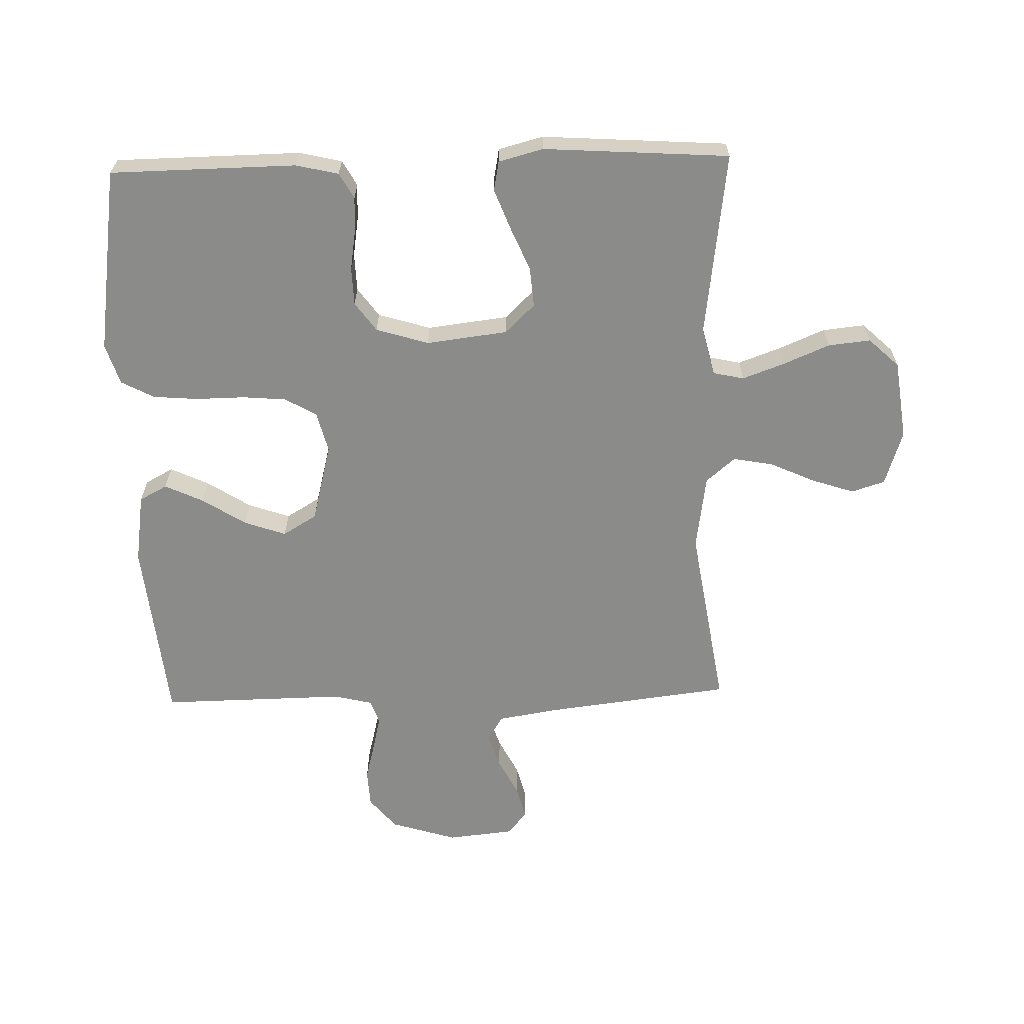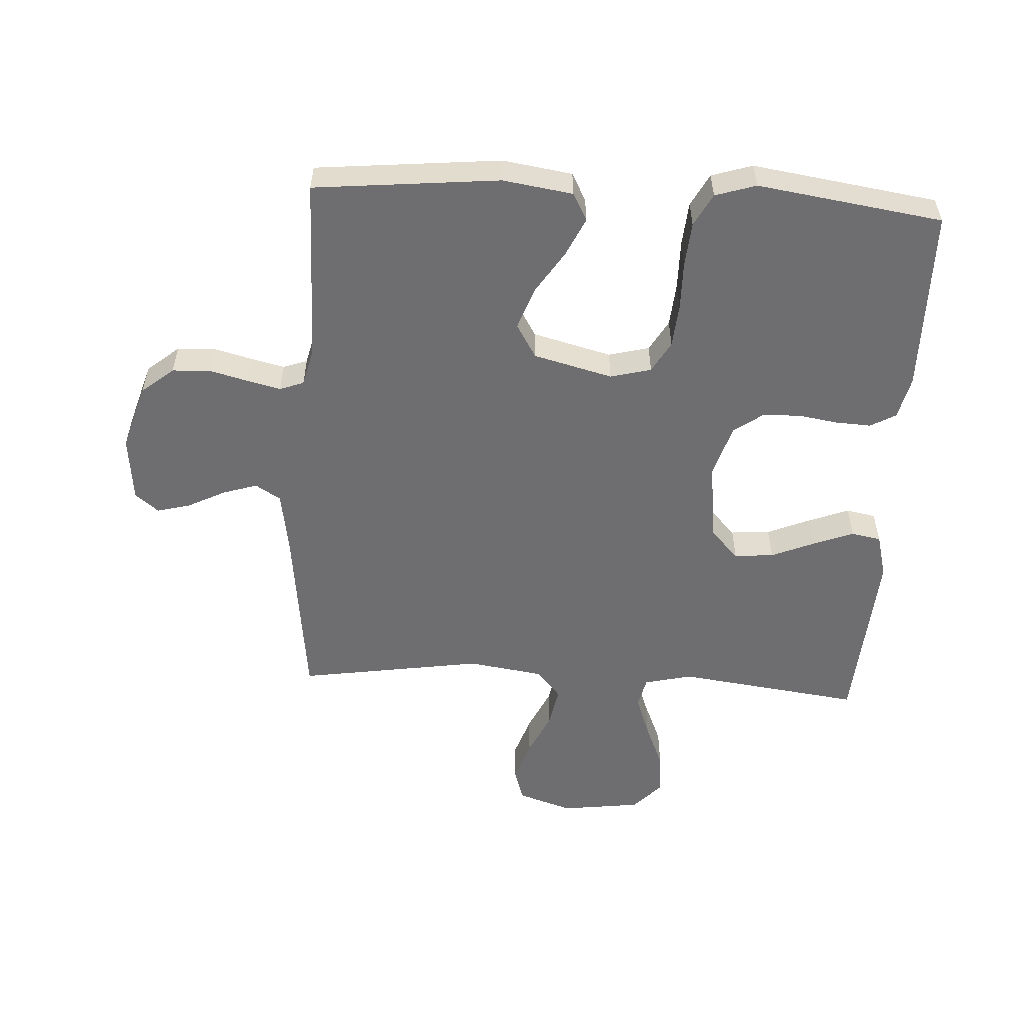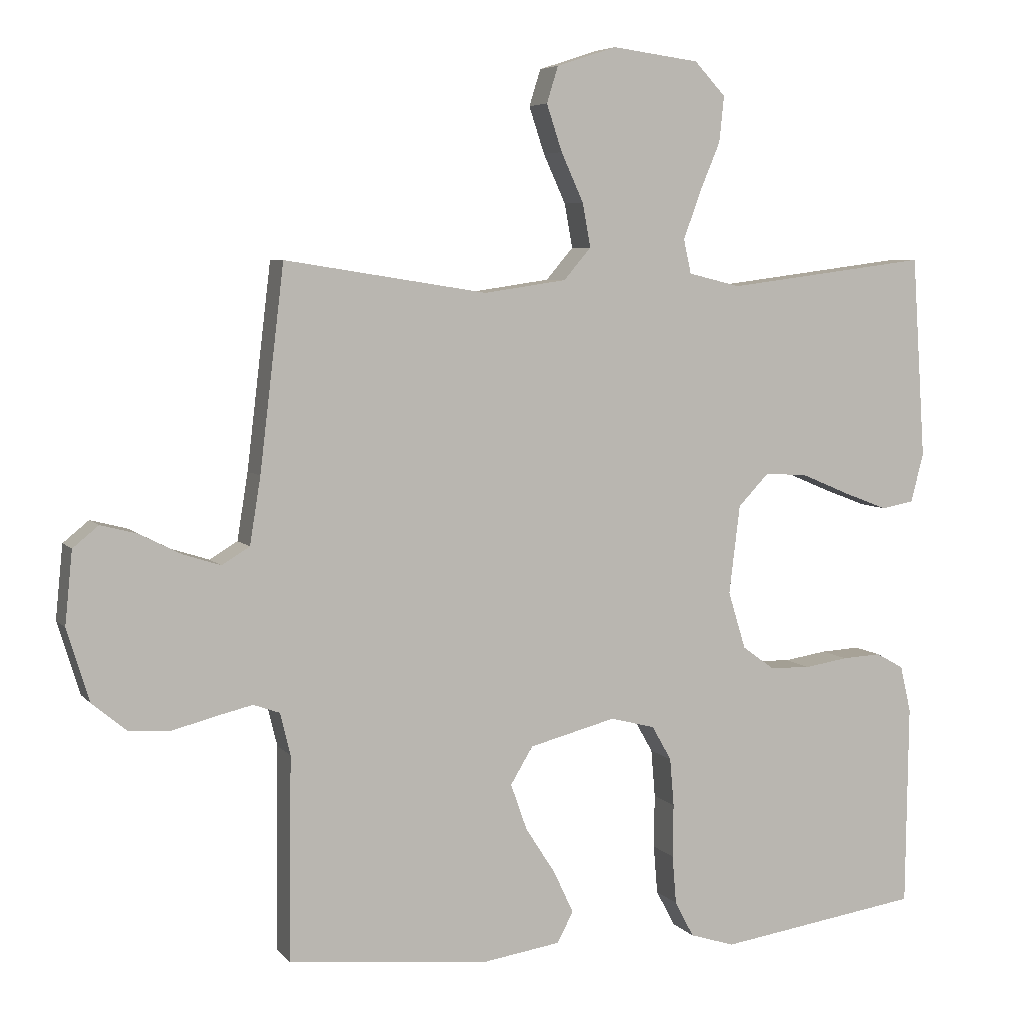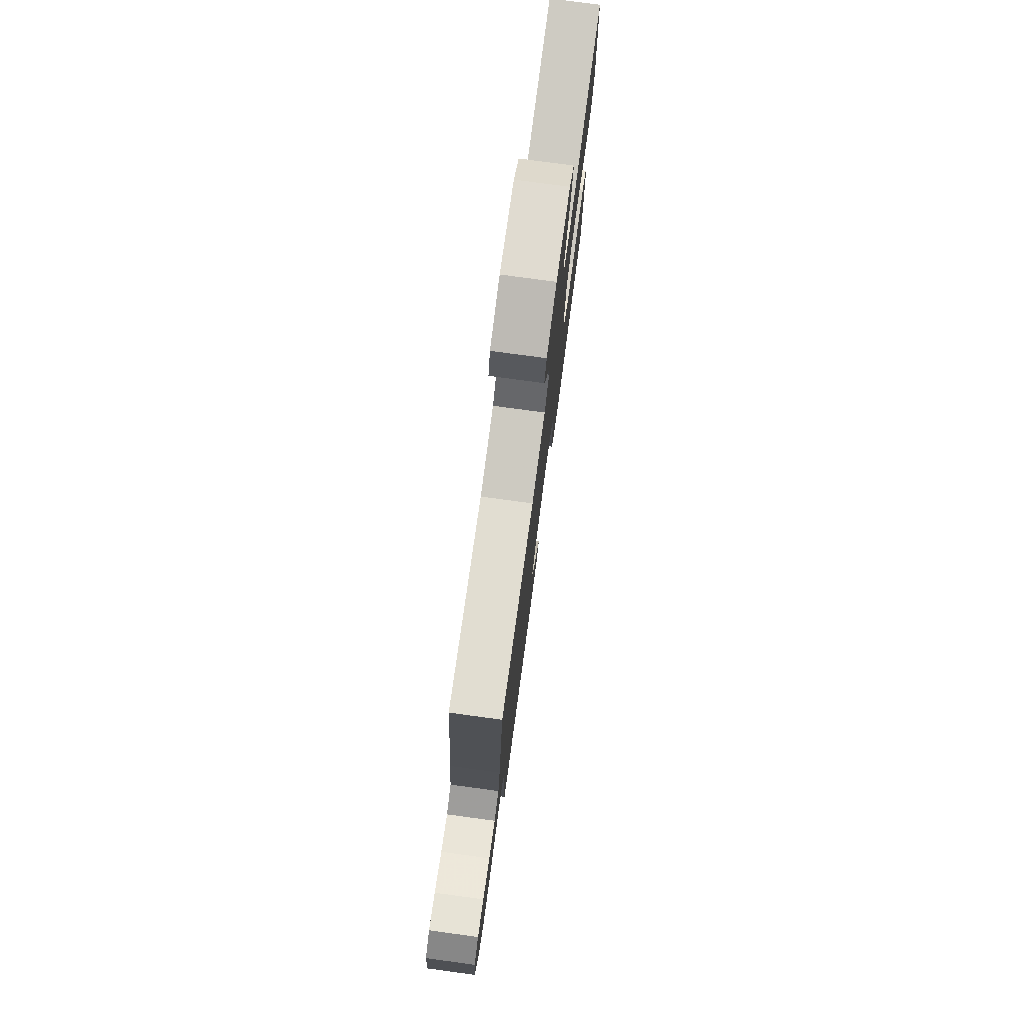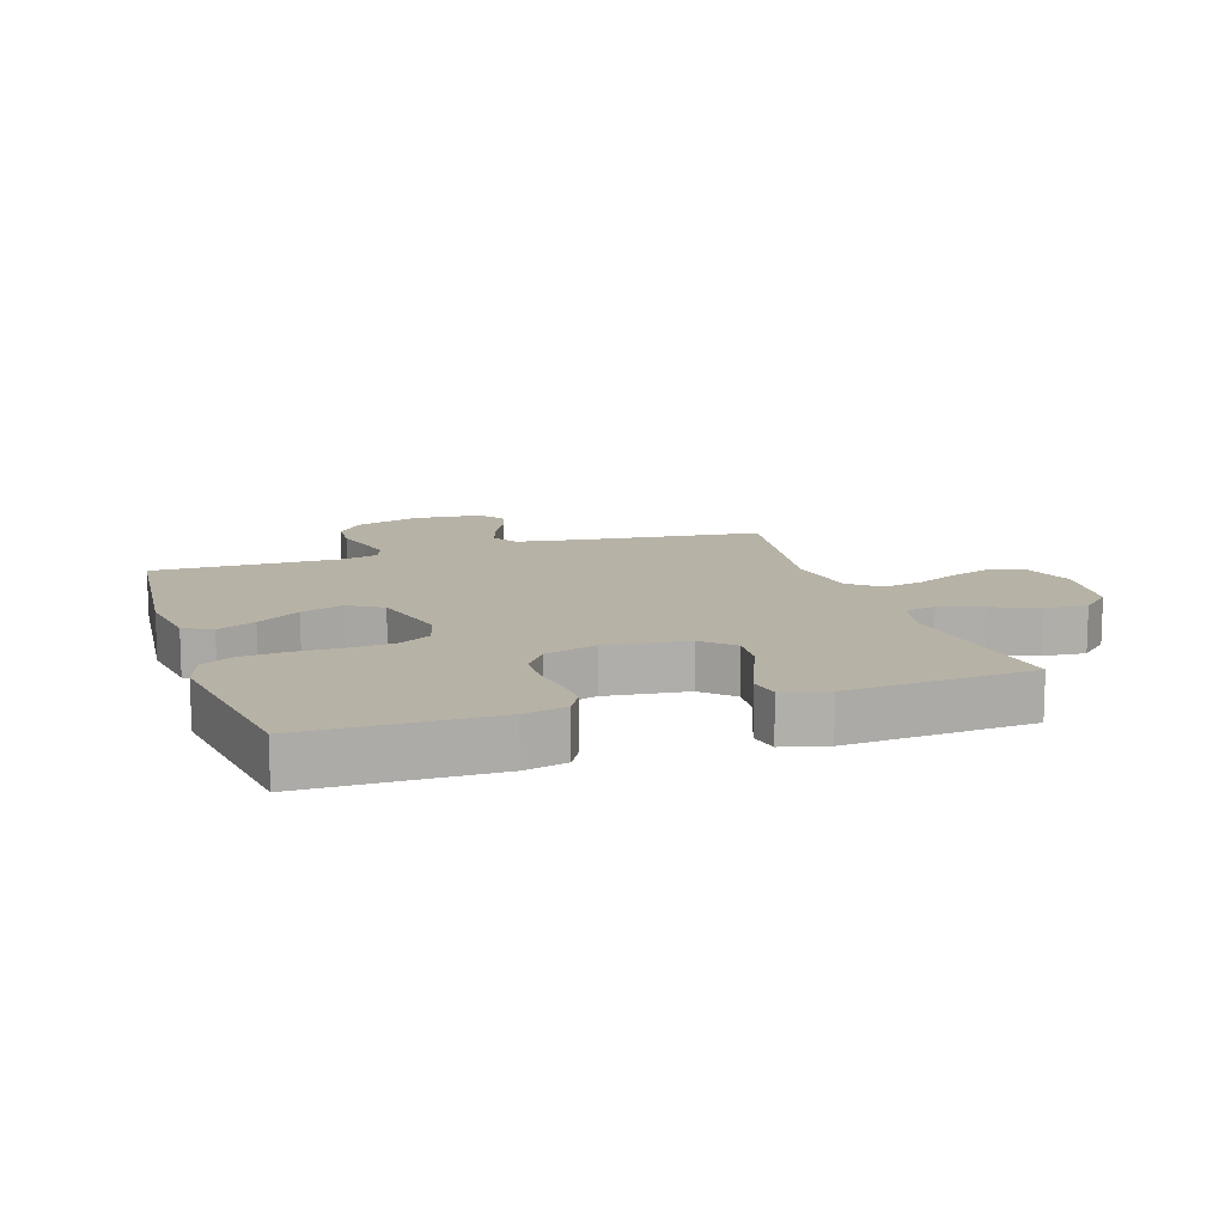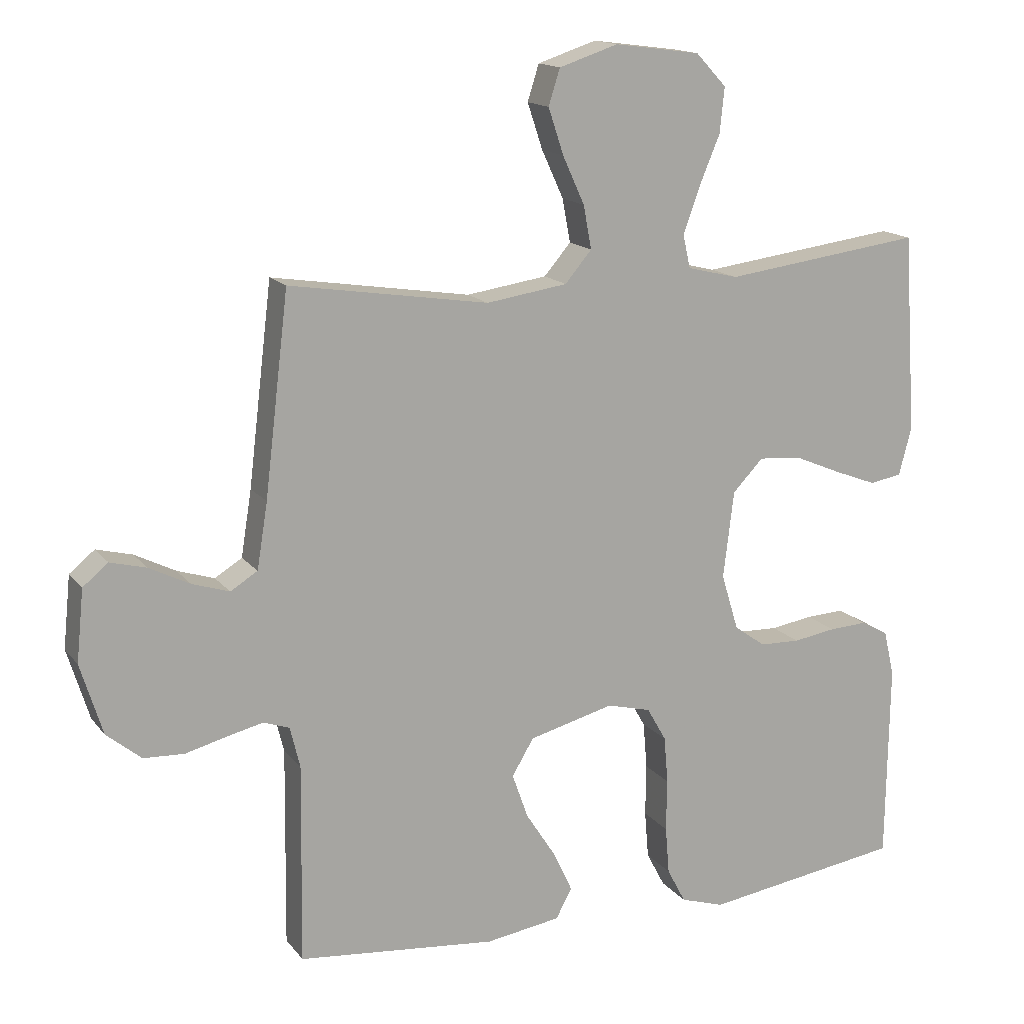
<metadata>
{"format":"obj","ext":"obj","renderer":"f3d","projection":"perspective","resolution":1024,"background":"white","views":[{"elev":-63.7,"azim":-88.4,"up":"+Y"},{"elev":-54.4,"azim":176.7,"up":"+Y"},{"elev":5.8,"azim":159.3,"up":"+Z"},{"elev":77.8,"azim":97.7,"up":"+Z"},{"elev":12.4,"azim":-108.3,"up":"+Y"},{"elev":15.3,"azim":155.6,"up":"+Z"}]}
</metadata>
<code>
v 0.5 0.07 0.5
v 0.536 0.07 0.2
v 0.552 0.07 0.101
v 0.593 0.07 0.076
v 0.649 0.07 0.094
v 0.71 0.07 0.125
v 0.764 0.07 0.139
v 0.802 0.07 0.108
v 0.813 0.07 0
v 0.78 0.07 -0.107
v 0.728 0.07 -0.15
v 0.667 0.07 -0.153
v 0.605 0.07 -0.137
v 0.55 0.07 -0.124
v 0.511 0.07 -0.138
v 0.496 0.07 -0.2
v 0.5 0.07 -0.5
v 0.2 0.07 -0.53
v 0.087 0.07 -0.513
v 0.063 0.07 -0.468
v 0.092 0.07 -0.406
v 0.137 0.07 -0.336
v 0.161 0.07 -0.268
v 0.128 0.07 -0.213
v 0 0.07 -0.18
v -0.066 0.07 -0.197
v -0.095 0.07 -0.248
v -0.101 0.07 -0.319
v -0.1 0.07 -0.398
v -0.106 0.07 -0.47
v -0.134 0.07 -0.523
v -0.2 0.07 -0.544
v -0.5 0.07 -0.5
v -0.504 0.07 -0.2
v -0.488 0.07 -0.131
v -0.447 0.07 -0.108
v -0.389 0.07 -0.111
v -0.325 0.07 -0.121
v -0.264 0.07 -0.119
v -0.217 0.07 -0.085
v -0.191 0.07 0
v -0.207 0.07 0.131
v -0.253 0.07 0.179
v -0.317 0.07 0.174
v -0.388 0.07 0.144
v -0.453 0.07 0.119
v -0.501 0.07 0.128
v -0.52 0.07 0.2
v -0.5 0.07 0.5
v -0.2 0.07 0.461
v -0.123 0.07 0.48
v -0.112 0.07 0.53
v -0.137 0.07 0.599
v -0.168 0.07 0.673
v -0.175 0.07 0.741
v -0.129 0.07 0.79
v 0 0.07 0.807
v 0.089 0.07 0.778
v 0.106 0.07 0.724
v 0.083 0.07 0.655
v 0.05 0.07 0.583
v 0.038 0.07 0.518
v 0.078 0.07 0.471
v 0.2 0.07 0.453
v 0.5 0 0.5
v 0.536 0 0.2
v 0.552 0 0.101
v 0.593 0 0.076
v 0.649 0 0.094
v 0.71 0 0.125
v 0.764 0 0.139
v 0.802 0 0.108
v 0.813 0 0
v 0.78 0 -0.107
v 0.728 0 -0.15
v 0.667 0 -0.153
v 0.605 0 -0.137
v 0.55 0 -0.124
v 0.511 0 -0.138
v 0.496 0 -0.2
v 0.5 0 -0.5
v 0.2 0 -0.53
v 0.087 0 -0.513
v 0.063 0 -0.468
v 0.092 0 -0.406
v 0.137 0 -0.336
v 0.161 0 -0.268
v 0.128 0 -0.213
v 0 0 -0.18
v -0.066 0 -0.197
v -0.095 0 -0.248
v -0.101 0 -0.319
v -0.1 0 -0.398
v -0.106 0 -0.47
v -0.134 0 -0.523
v -0.2 0 -0.544
v -0.5 0 -0.5
v -0.504 0 -0.2
v -0.488 0 -0.131
v -0.447 0 -0.108
v -0.389 0 -0.111
v -0.325 0 -0.121
v -0.264 0 -0.119
v -0.217 0 -0.085
v -0.191 0 0
v -0.207 0 0.131
v -0.253 0 0.179
v -0.317 0 0.174
v -0.388 0 0.144
v -0.453 0 0.119
v -0.501 0 0.128
v -0.52 0 0.2
v -0.5 0 0.5
v -0.2 0 0.461
v -0.123 0 0.48
v -0.112 0 0.53
v -0.137 0 0.599
v -0.168 0 0.673
v -0.175 0 0.741
v -0.129 0 0.79
v 0 0 0.807
v 0.089 0 0.778
v 0.106 0 0.724
v 0.083 0 0.655
v 0.05 0 0.583
v 0.038 0 0.518
v 0.078 0 0.471
v 0.2 0 0.453
f 59 60 61
f 58 59 61
f 57 58 61
f 56 57 61
f 55 56 61
f 54 55 61
f 53 54 61
f 52 53 61 62
f 51 52 62 63
f 48 49 50
f 47 48 50
f 46 47 50
f 45 46 50
f 44 45 50
f 51 63 64
f 50 51 64
f 44 50 64
f 43 44 64
f 36 37 38
f 35 36 38
f 34 35 38
f 33 34 38
f 32 33 38
f 31 32 38
f 30 31 38
f 29 30 38
f 28 29 38
f 27 28 38 39
f 26 27 39 40
f 20 21 22
f 19 20 22
f 18 19 22
f 17 18 22
f 16 17 22
f 15 16 22 23
f 11 12 13
f 10 11 13
f 9 10 13
f 8 9 13
f 7 8 13
f 6 7 13
f 5 6 13
f 4 5 13 14
f 3 4 14 15
f 64 1 2
f 43 64 2
f 42 43 2
f 25 26 40 41
f 2 3 15
f 42 2 15
f 41 42 15
f 25 41 15
f 24 25 15
f 15 23 24
f 125 124 123
f 125 123 122
f 125 122 121
f 125 121 120
f 125 120 119
f 125 119 118
f 125 118 117
f 126 125 117 116
f 127 126 116 115
f 114 113 112
f 114 112 111
f 114 111 110
f 114 110 109
f 114 109 108
f 128 127 115
f 128 115 114
f 128 114 108
f 128 108 107
f 102 101 100
f 102 100 99
f 102 99 98
f 102 98 97
f 102 97 96
f 102 96 95
f 102 95 94
f 102 94 93
f 102 93 92
f 103 102 92 91
f 104 103 91 90
f 86 85 84
f 86 84 83
f 86 83 82
f 86 82 81
f 86 81 80
f 87 86 80 79
f 77 76 75
f 77 75 74
f 77 74 73
f 77 73 72
f 77 72 71
f 77 71 70
f 77 70 69
f 78 77 69 68
f 79 78 68 67
f 66 65 128
f 66 128 107
f 66 107 106
f 105 104 90 89
f 79 67 66
f 79 66 106
f 79 106 105
f 79 105 89
f 79 89 88
f 88 87 79
f 1 65 66 2
f 2 66 67 3
f 3 67 68 4
f 4 68 69 5
f 5 69 70 6
f 6 70 71 7
f 7 71 72 8
f 8 72 73 9
f 9 73 74 10
f 10 74 75 11
f 11 75 76 12
f 12 76 77 13
f 13 77 78 14
f 14 78 79 15
f 15 79 80 16
f 16 80 81 17
f 17 81 82 18
f 18 82 83 19
f 19 83 84 20
f 20 84 85 21
f 21 85 86 22
f 22 86 87 23
f 23 87 88 24
f 24 88 89 25
f 25 89 90 26
f 26 90 91 27
f 27 91 92 28
f 28 92 93 29
f 29 93 94 30
f 30 94 95 31
f 31 95 96 32
f 32 96 97 33
f 33 97 98 34
f 34 98 99 35
f 35 99 100 36
f 36 100 101 37
f 37 101 102 38
f 38 102 103 39
f 39 103 104 40
f 40 104 105 41
f 41 105 106 42
f 42 106 107 43
f 43 107 108 44
f 44 108 109 45
f 45 109 110 46
f 46 110 111 47
f 47 111 112 48
f 48 112 113 49
f 49 113 114 50
f 50 114 115 51
f 51 115 116 52
f 52 116 117 53
f 53 117 118 54
f 54 118 119 55
f 55 119 120 56
f 56 120 121 57
f 57 121 122 58
f 58 122 123 59
f 59 123 124 60
f 60 124 125 61
f 61 125 126 62
f 62 126 127 63
f 63 127 128 64
f 64 128 65 1

</code>
